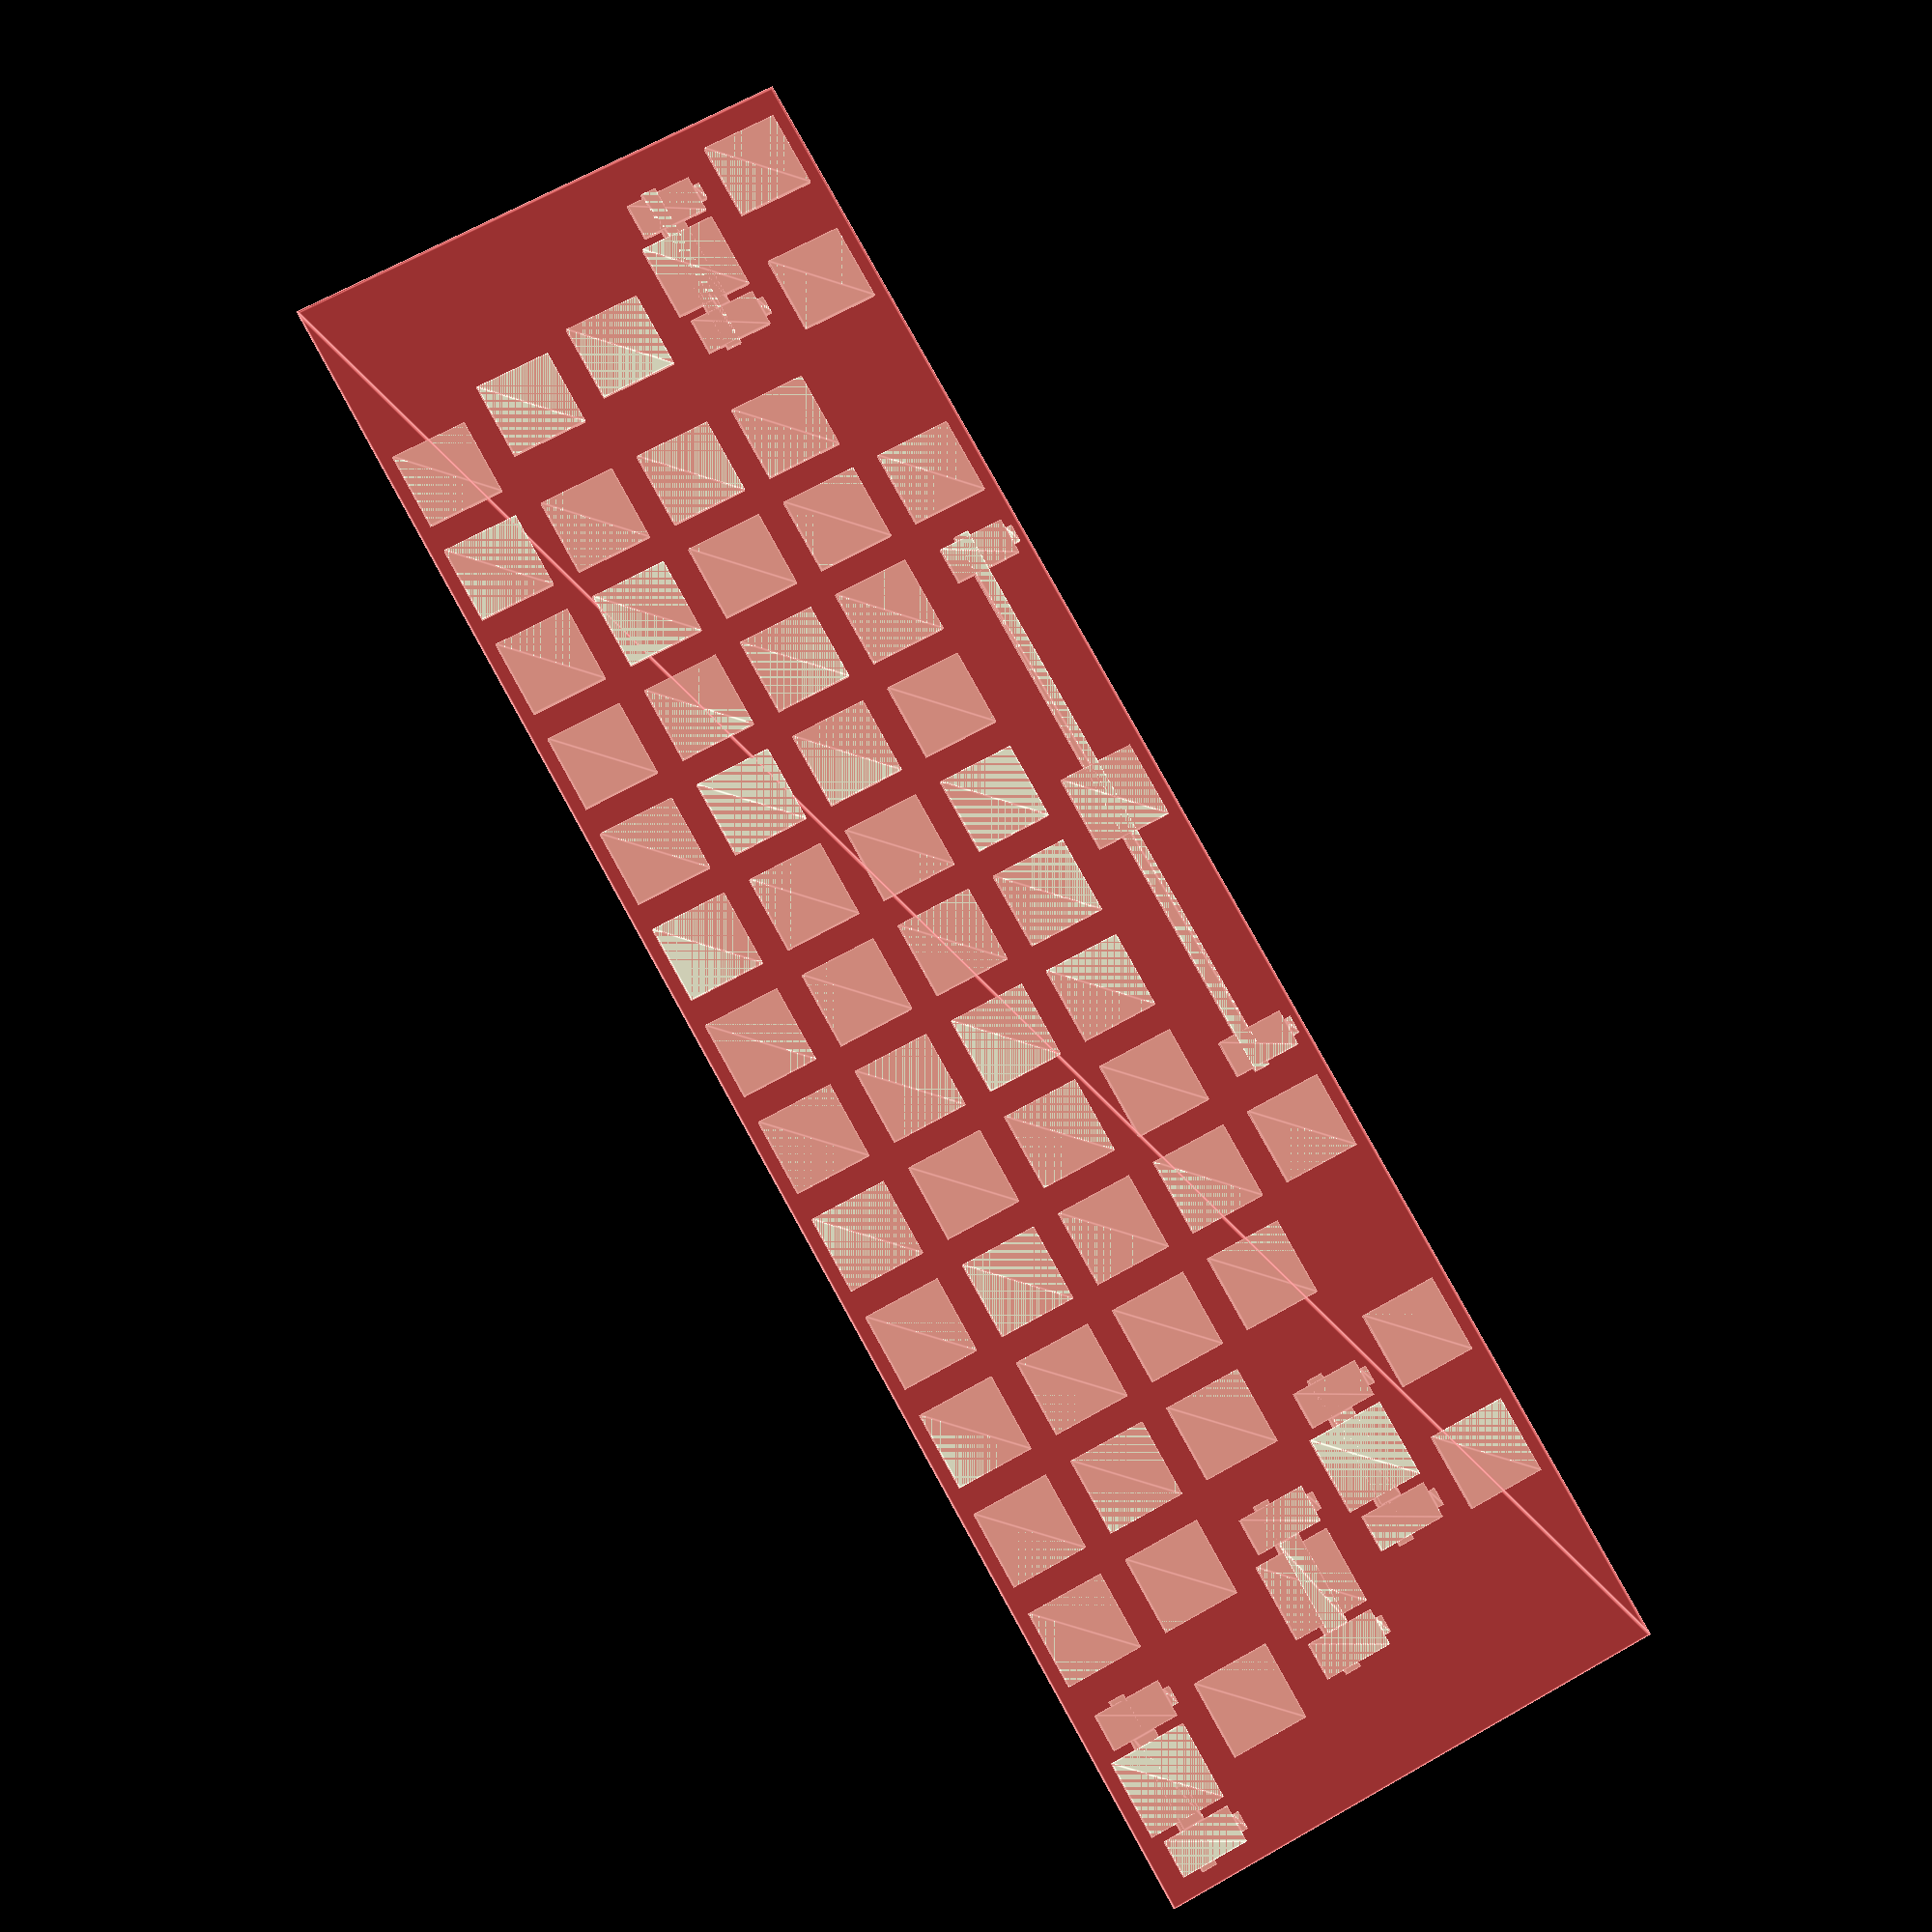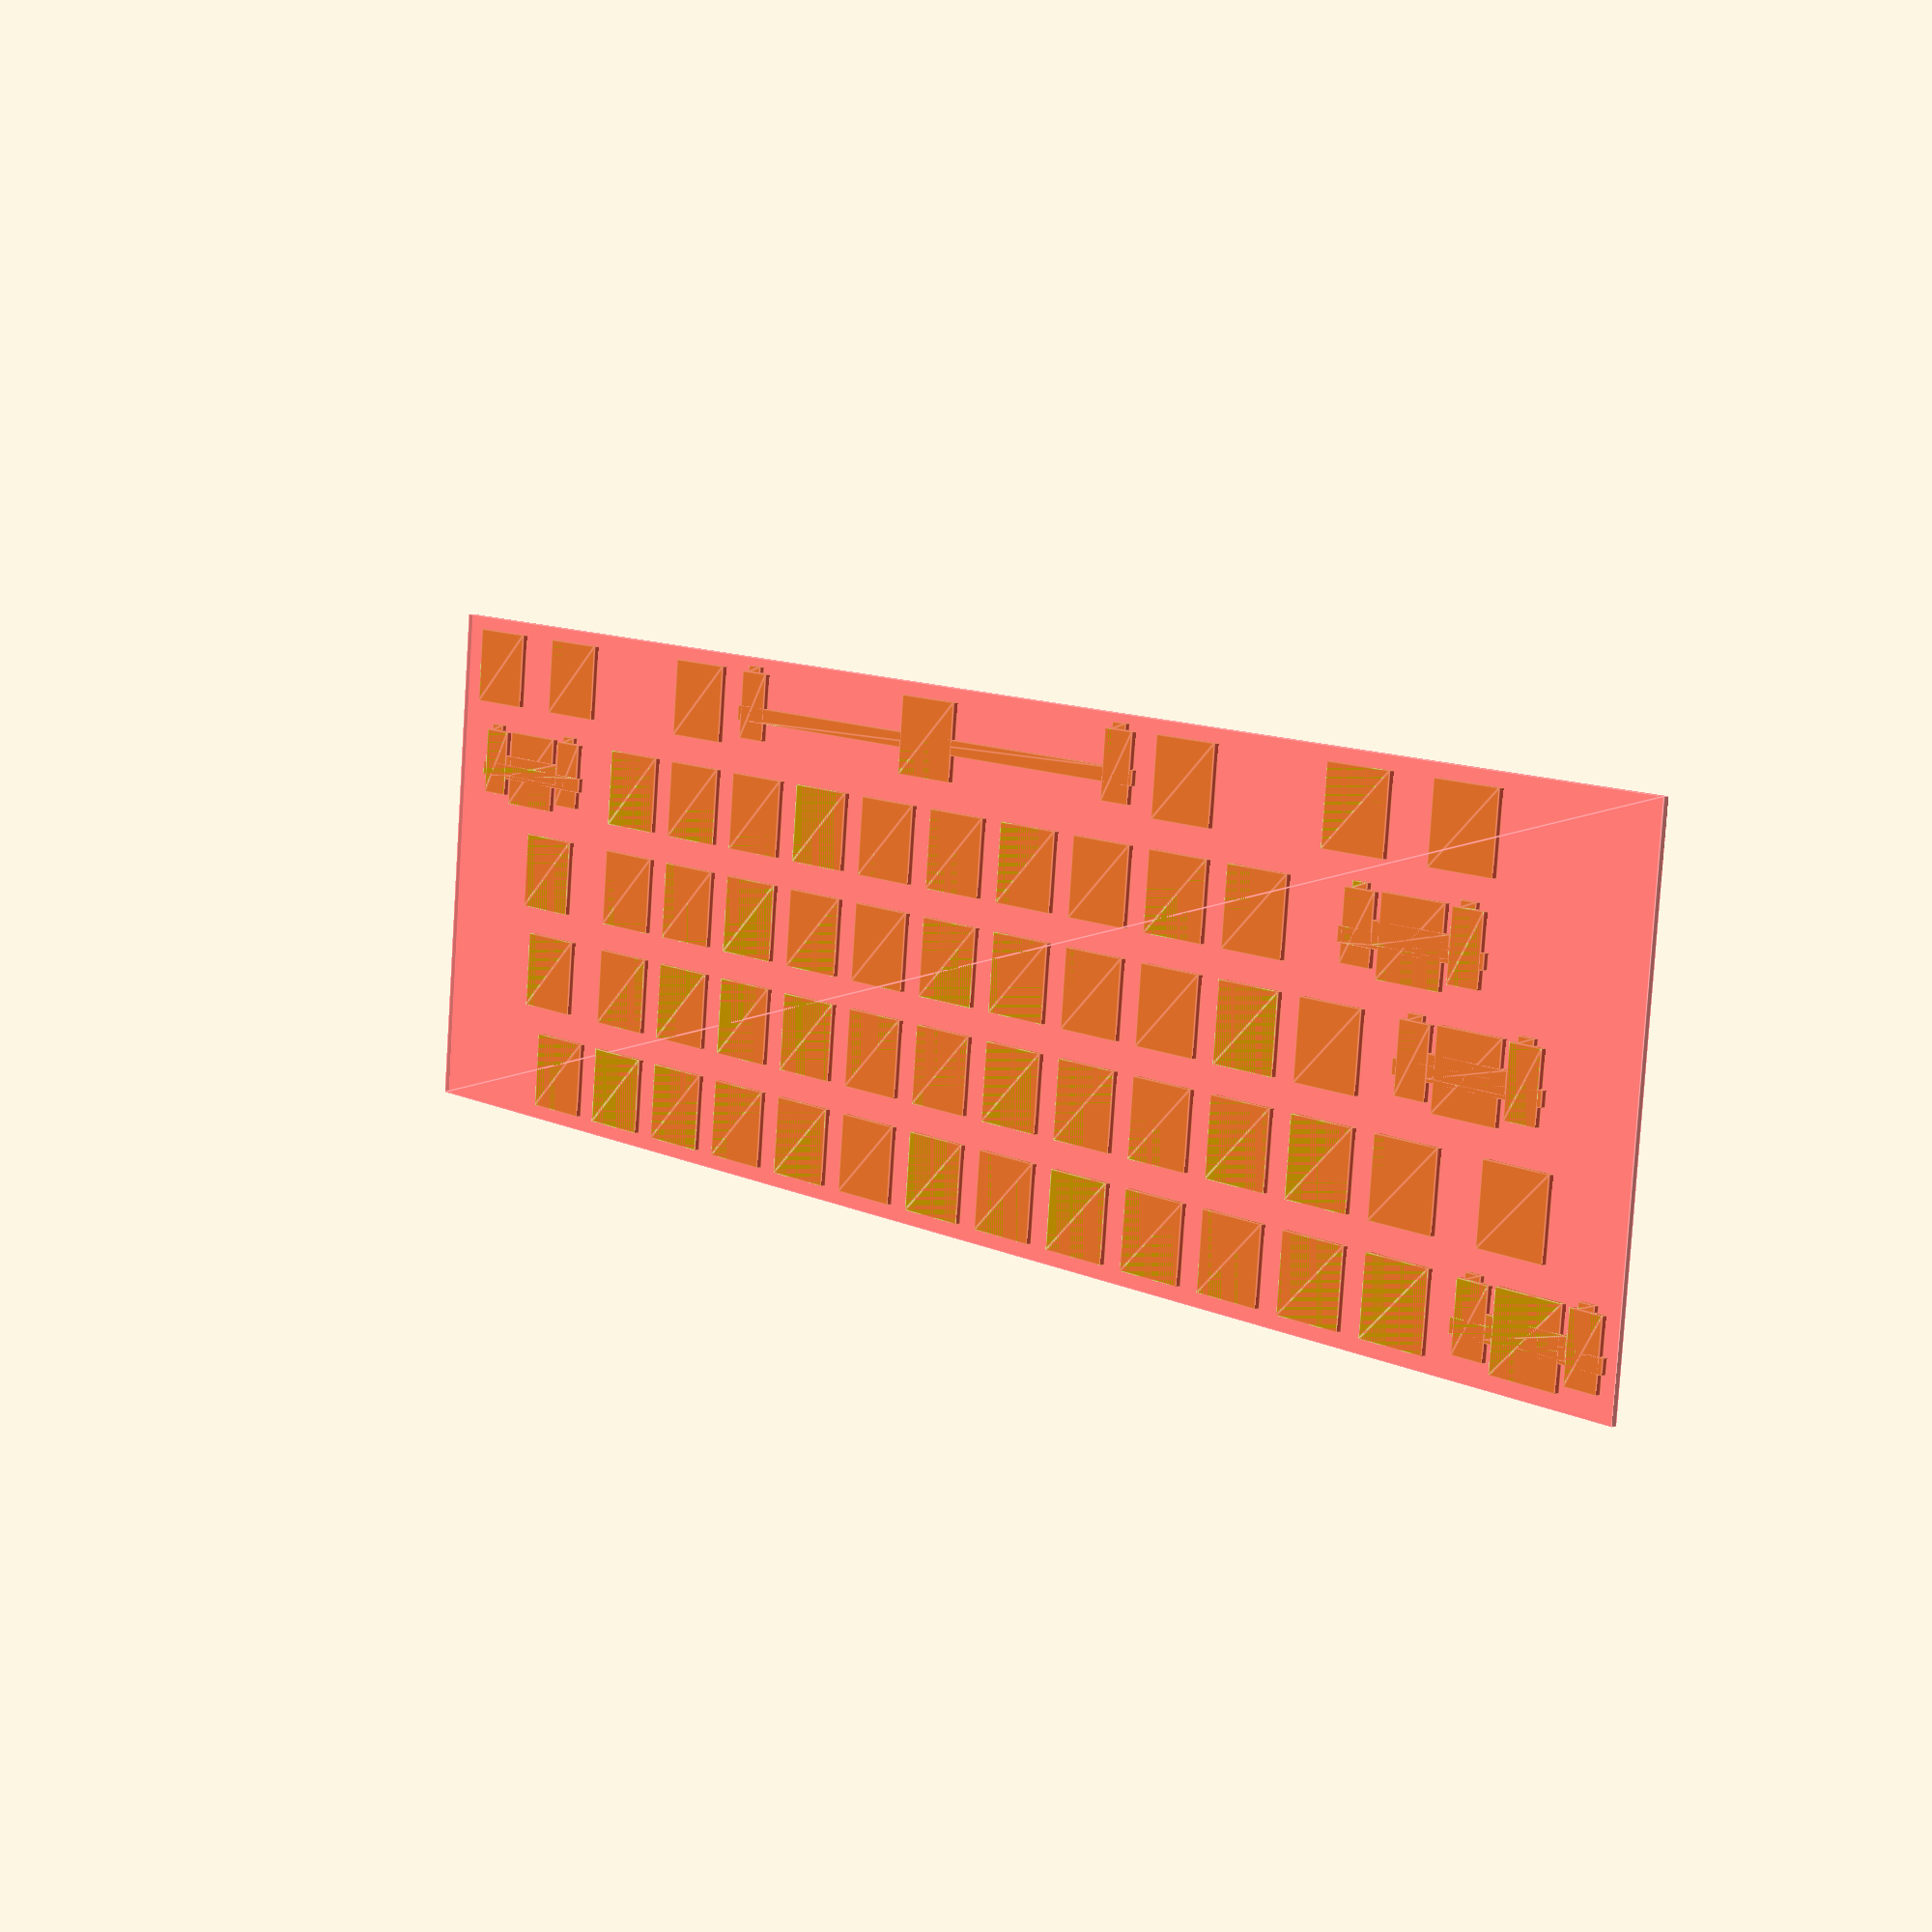
<openscad>
$fn=25;
plate_height=1.5;
plate_width=350;
plate_depth=115;
uSize=19;
switchDim = 14;

/*
2D outline for just a switch
	type: (string) the model of switch, currently supports "PG1350" (Kailh Choc)
	center: (bool) whether to center the switch in the x and y axes
	tol: (number) tolerance (>0 recommended) if using this module to generate a plate
	w: width in u
	h: height in u
*/
module switchPlateFootprint(w = 1, h = 1, tol = 0.05) {
    if(w<2 && h<2){
        square(switchDim+tol, false);
    }else if(w > h && w >= 2 && w < 3){
        fullLength = (0.825+6.75+1.525+(switchDim/2))*2;
        union(){         
            translate([-1.525-6.75-0.825,6.285+0.23,0]) square([fullLength,2.785]);
            translate([-1.525-6.75,0.23,0]) square([6.75,3.23+2.785+6.285]);
            translate([-1.525-1.725-3.3,-1.2+0.23,0]) square([3.3, 1.2]);
            square(switchDim);
            translate([switchDim+1.525,0.23,0]) square([6.75,3.23+2.785+6.285]);
            translate([switchDim+1.525+1.725,-1.2+0.23,0]) square([3.3, 1.2]);
            translate([-1.525,4.7,0]) square([switchDim+1.525*2, 4]);
        }
    }else if(w > h && w >= 6 && w <= 7){
        fullLength = (2*(0.825+6.75+1.525)+switchDim+((w-2)*uSize));
        switchPlacer = (-1.525-6.75-0.825+fullLength/2-switchDim/2);
        union(){
            translate([-1.525-6.75-0.825-switchPlacer,6.285+0.23,0]) square([fullLength,2.785]);
            translate([-1.525-6.75-switchPlacer,0.23,0]) square([6.75,3.23+2.785+6.285]);
            translate([(-1.525-6.75)*2+fullLength-switchPlacer,0.23,0]) square([6.75,3.23+2.785+6.285]);
            translate([-1.525-1.725-3.3-switchPlacer,-1.2+0.23,0]) square([3.3, 1.2]);
            translate([2*(-1.525-1.725-3.3)+fullLength-1.725-switchPlacer,-1.2+0.23,0]) square([3.3, 1.2]);
            translate([0, 0, 0]) square([switchDim,switchDim]);
        }
    }else{
        echo("What kind of weird keysize is THAT?!");
    }
}

module copy_mirror(vec=[1,0,0], offset=[0,0,0]){
    children();
    translate(offset) mirror(vec) children();
}
u = 14;
d = 2.525;

//x,y,w,h,
lays = [
	[1.5,0,1,1], [2.5,0,1,1], [3.5,0,1,1],[4.5,0,1,1],[5.5,0,1,1],[6.5,0,1,1],[7.5,0,1,1],[8.5,0,1,1],[9.5,0,1,1],[10.5,0,1,1],[11.5,0,1,1],[12.5,0,1,1],[13.5,0,1,1],[13.5,0,1,1],[14.5,0,2,1],
    [1,1,1.5,1], [2.5,1,1,1], [3.5,1,1,1],[4.5,1,1,1],[5.5,1,1,1],[6.5,1,1,1],[7.5,1,1,1],[8.5,1,1,1],[9.5,1,1,1],[10.5,1,1,1],[11.5,1,1,1],[12.5,1,1,1],[13.5,1,1,1],[14.5,1,1.5,1],
    [0.75,2,1.75,1], [2.5,2,1,1], [3.5,2,1,1],[4.5,2,1,1],[5.5,2,1,1],[6.5,2,1,1],[7.5,2,1,1],[8.5,2,1,1],[9.5,2,1,1],[10.5,2,1,1],[11.5,2,1,1],[12.5,2,1,1],[13.5,2,2.25,1],
    [0.25,3,2,1], [2.5,3,1,1], [3.5,3,1,1],[4.5,3,1,1],[5.5,3,1,1],[6.5,3,1,1],[7.5,3,1,1],[8.5,3,1,1],[9.5,3,1,1],[10.5,3,1,1],[11.5,3,1,1],[12.5,3,2.75,1],
    [0,4,1.25,1], [1.25,4,1.25,1],[3.5,4,1,1],[4.5,4,6,1],[10.5,4,1,1],[12.5,4,1.25,1],[13.75,4,1.25,1],
];

layout(lays);
echo(maxHeight(lays));
echo(maxWidth(lays));
#translate([0,0,0]) square([maxWidth(lays),maxHeight(lays)], center=false);

module layout(lays){
    translate([0,maxHeight(lays),0])
    for ( keyPos = [0:len(lays)-1]){
        widthInU = lays[keyPos][2];
        heightInU = lays[keyPos][3];
        xpos = lays[keyPos][0]*uSize+((widthInU*uSize)-switchDim)/2;
        ypos = (lays[keyPos][1]+1)*uSize;

        if(widthInU<3){   
            translate([xpos, -ypos+(uSize-switchDim)/2, 0]) {
                switchPlateFootprint(widthInU, heightInU);
            }
        }else if(widthInU>=6) {
            translate([xpos, -ypos+(uSize-switchDim)/2, 0]) {
                switchPlateFootprint(widthInU, heightInU);
            }
        }
    }
}

function maxHeight(layout, i=0) = (i < len(layout)-1) ? max((layout[i][1]+layout[i][3])*uSize, maxHeight(layout, i+1)) : (layout[i][1]+layout[i][3])*uSize;

function maxWidth(layout, i=0) = (i < len(layout)-1) ? max((layout[i][0]+layout[i][2])*uSize, maxWidth(layout, i+1)) : (layout[i][0]+layout[i][2])*uSize;
</openscad>
<views>
elev=192.3 azim=299.2 roll=7.4 proj=p view=edges
elev=176.9 azim=354.3 roll=309.9 proj=p view=edges
</views>
